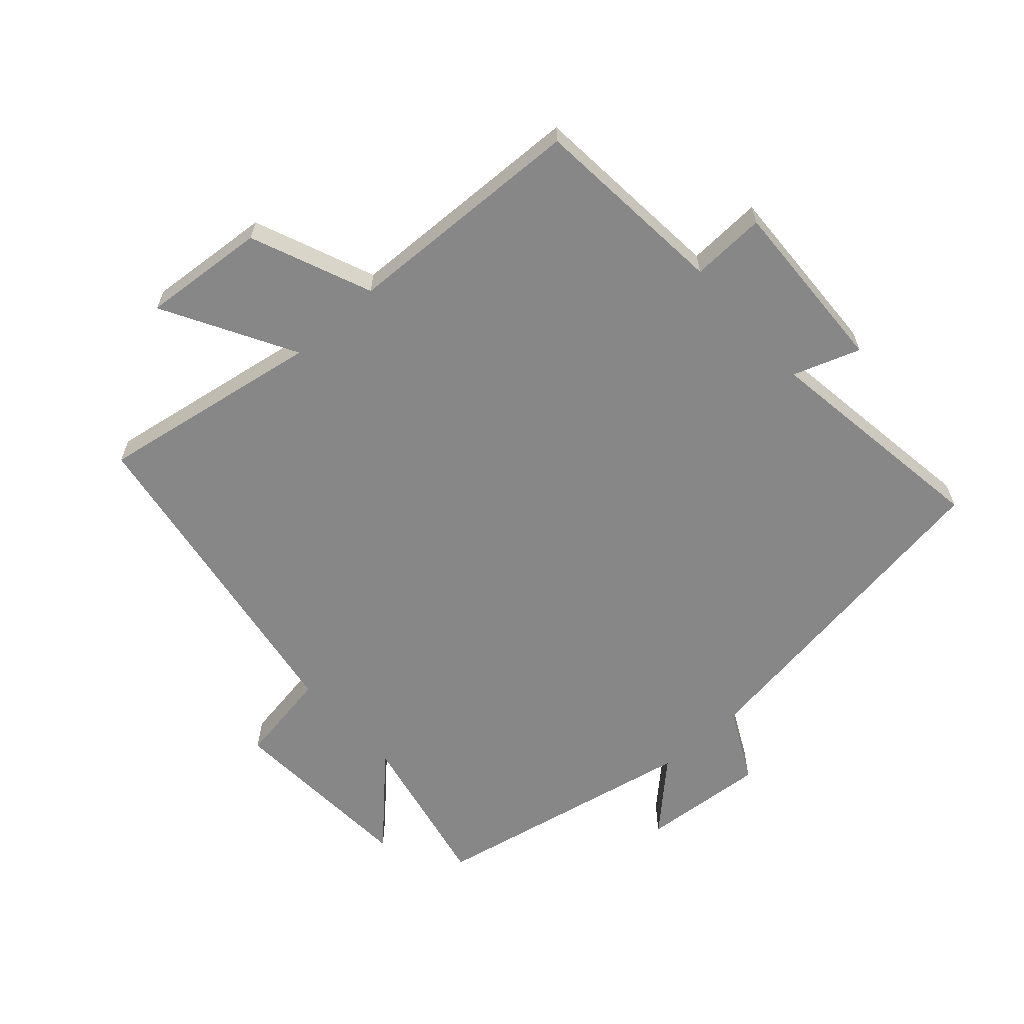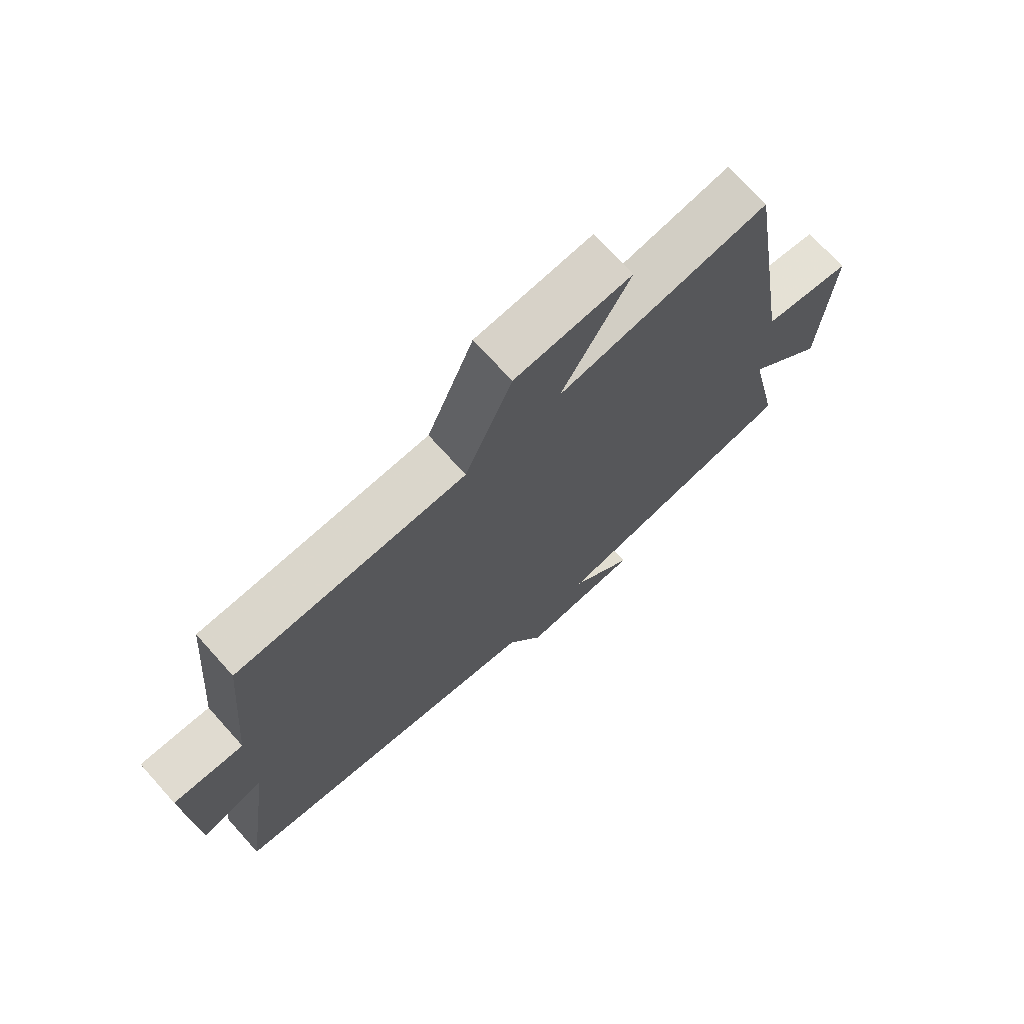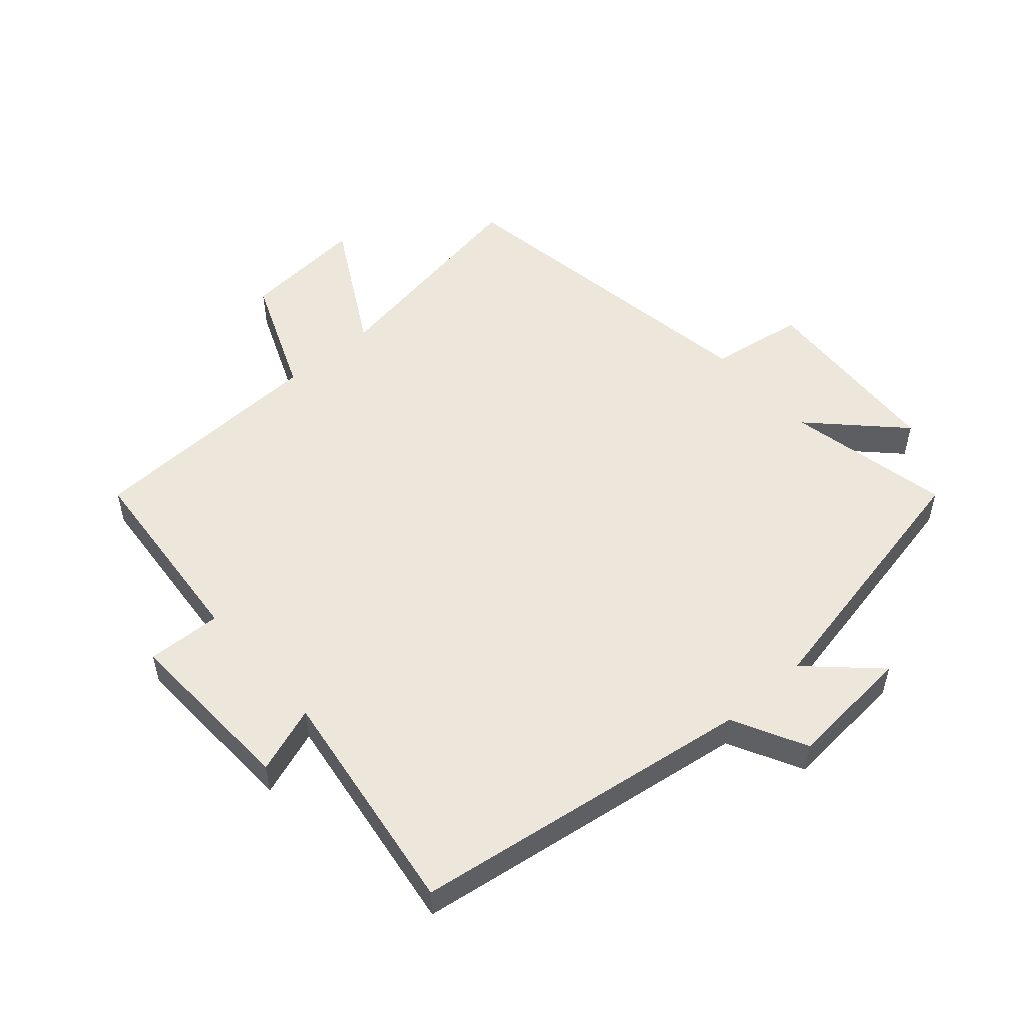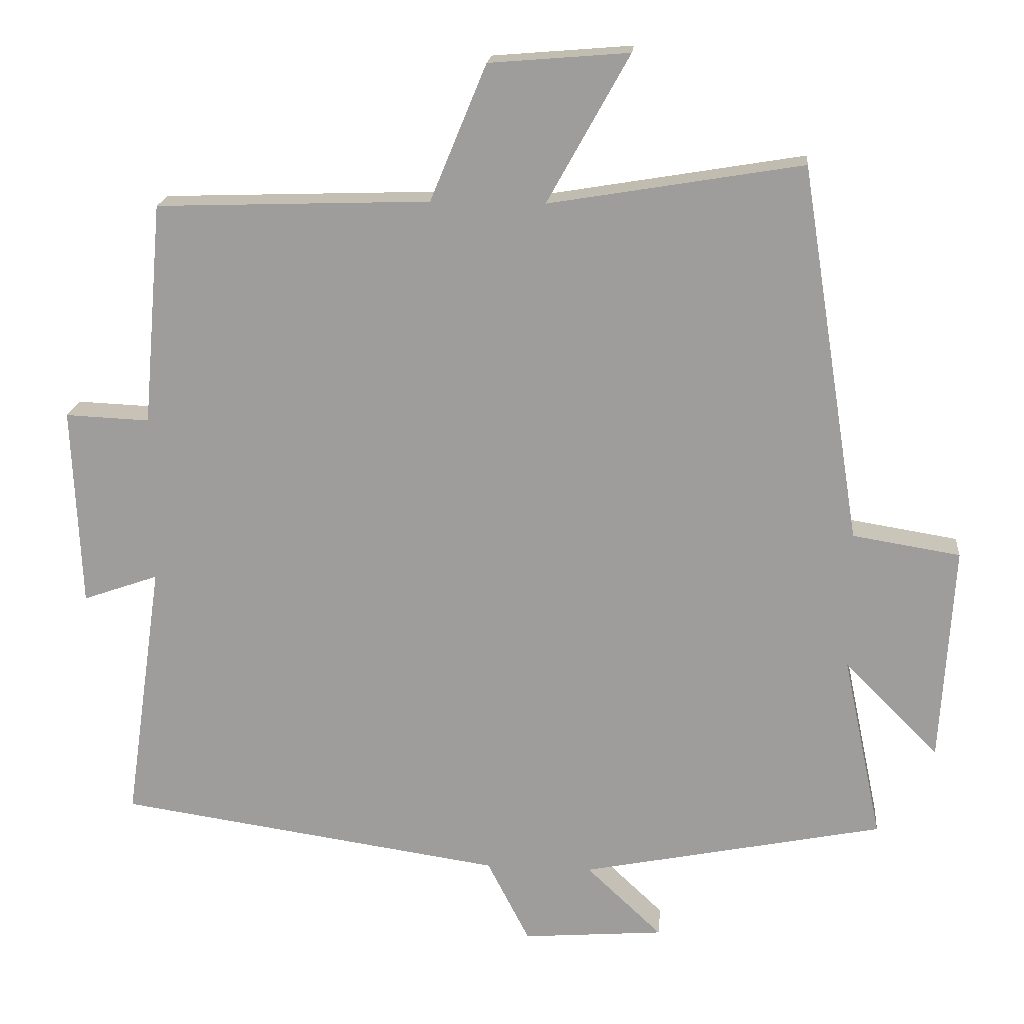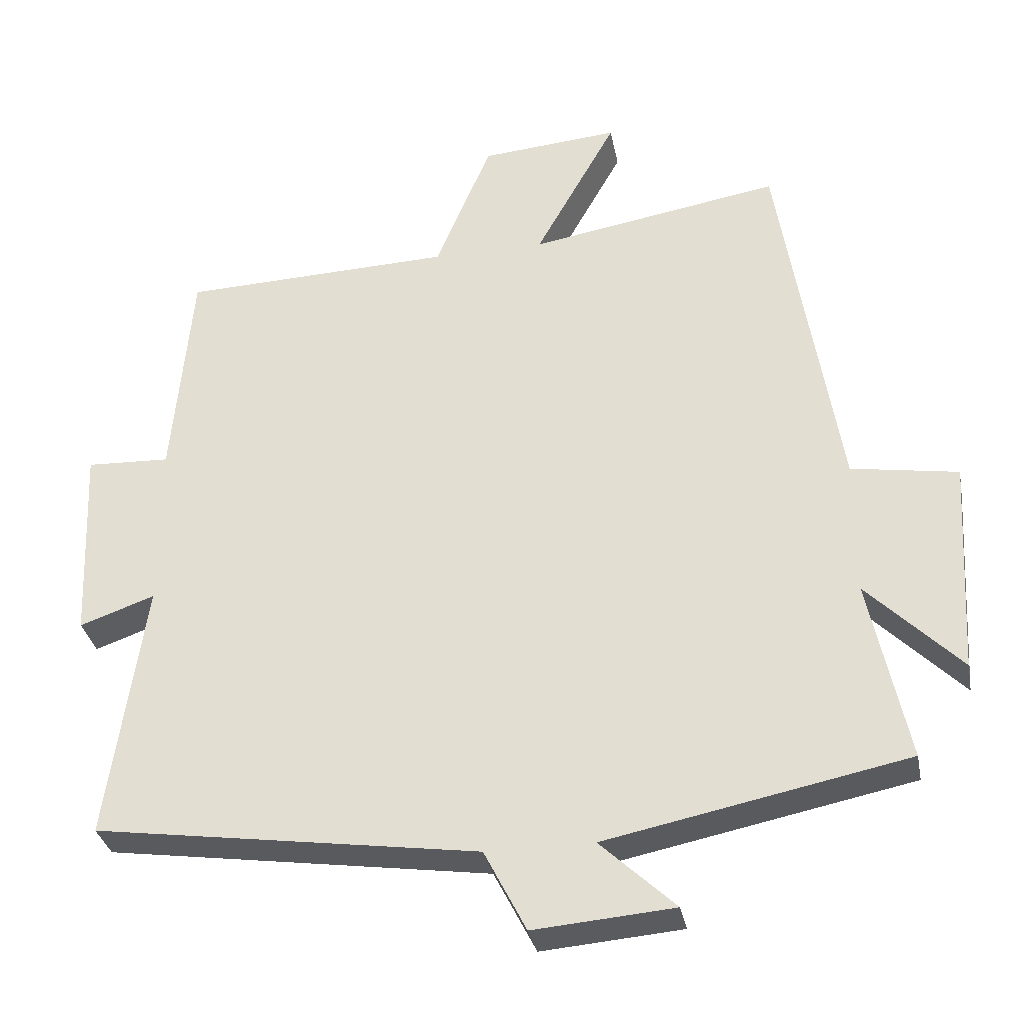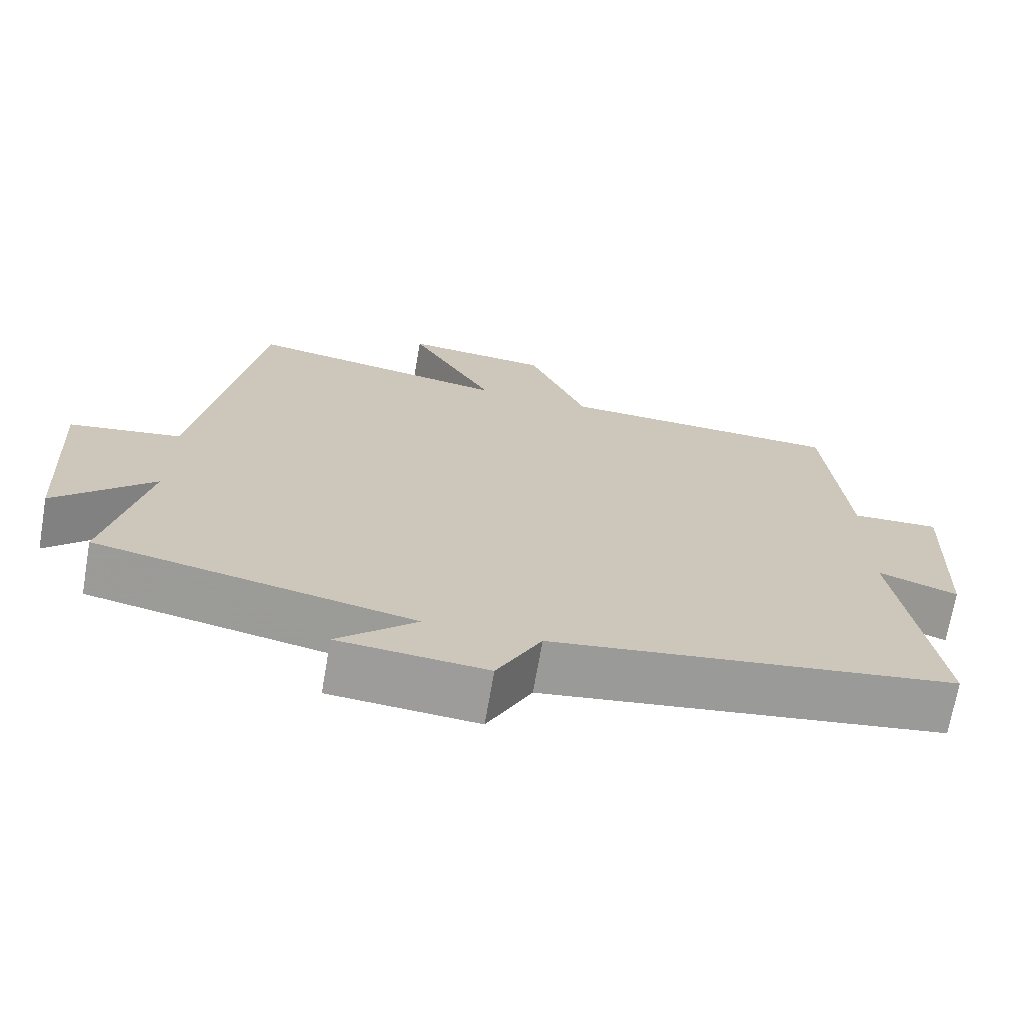
<metadata>
{"format":"obj","ext":"obj","renderer":"f3d","projection":"perspective","resolution":1024,"background":"white","views":[{"elev":-62.4,"azim":41.9,"up":"+Y"},{"elev":72.0,"azim":138.0,"up":"+Z"},{"elev":52.6,"azim":138.7,"up":"+Y"},{"elev":18.5,"azim":-174.8,"up":"+Z"},{"elev":-32.8,"azim":-169.2,"up":"+Z"},{"elev":-70.2,"azim":-9.8,"up":"+Z"}]}
</metadata>
<code>
v 0.473 0.07 0.487
v 0.5 0.07 0.178
v 0.617 0.07 0.183
v 0.605 0.07 -0.095
v 0.5 0.07 -0.058
v 0.552 0.07 -0.422
v 0.016 0.07 -0.5
v -0.043 0.07 -0.615
v -0.239 0.07 -0.599
v -0.134 0.07 -0.5
v -0.554 0.07 -0.415
v -0.5 0.07 -0.158
v -0.631 0.07 -0.29
v -0.649 0.07 0.012
v -0.5 0.07 0.036
v -0.417 0.07 0.559
v -0.065 0.07 0.5
v -0.179 0.07 0.705
v 0.015 0.07 0.689
v 0.093 0.07 0.5
v 0.473 0 0.487
v 0.5 0 0.178
v 0.617 0 0.183
v 0.605 0 -0.095
v 0.5 0 -0.058
v 0.552 0 -0.422
v 0.016 0 -0.5
v -0.043 0 -0.615
v -0.239 0 -0.599
v -0.134 0 -0.5
v -0.554 0 -0.415
v -0.5 0 -0.158
v -0.631 0 -0.29
v -0.649 0 0.012
v -0.5 0 0.036
v -0.417 0 0.559
v -0.065 0 0.5
v -0.179 0 0.705
v 0.015 0 0.689
v 0.093 0 0.5
f 17 18 19 20
f 17 20 1 2
f 15 16 17 2
f 12 13 14 15
f 12 15 2 3
f 10 11 12 3
f 7 8 9 10
f 5 6 7 10
f 5 10 3
f 3 4 5
f 40 39 38 37
f 22 21 40 37
f 22 37 36 35
f 35 34 33 32
f 23 22 35 32
f 23 32 31 30
f 30 29 28 27
f 30 27 26 25
f 23 30 25
f 25 24 23
f 1 21 22 2
f 2 22 23 3
f 3 23 24 4
f 4 24 25 5
f 5 25 26 6
f 6 26 27 7
f 7 27 28 8
f 8 28 29 9
f 9 29 30 10
f 10 30 31 11
f 11 31 32 12
f 12 32 33 13
f 13 33 34 14
f 14 34 35 15
f 15 35 36 16
f 16 36 37 17
f 17 37 38 18
f 18 38 39 19
f 19 39 40 20
f 20 40 21 1

</code>
